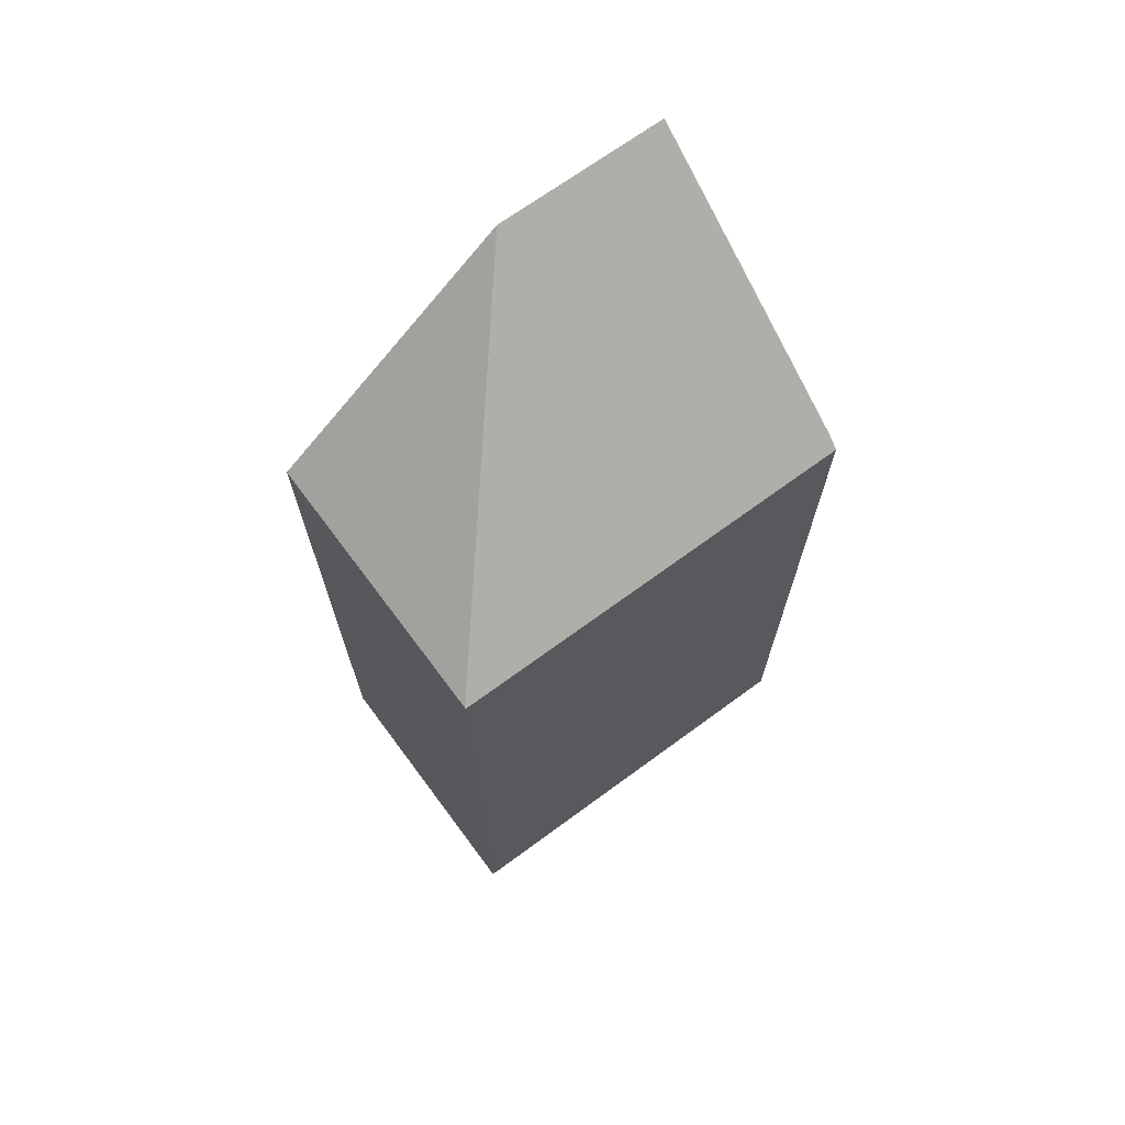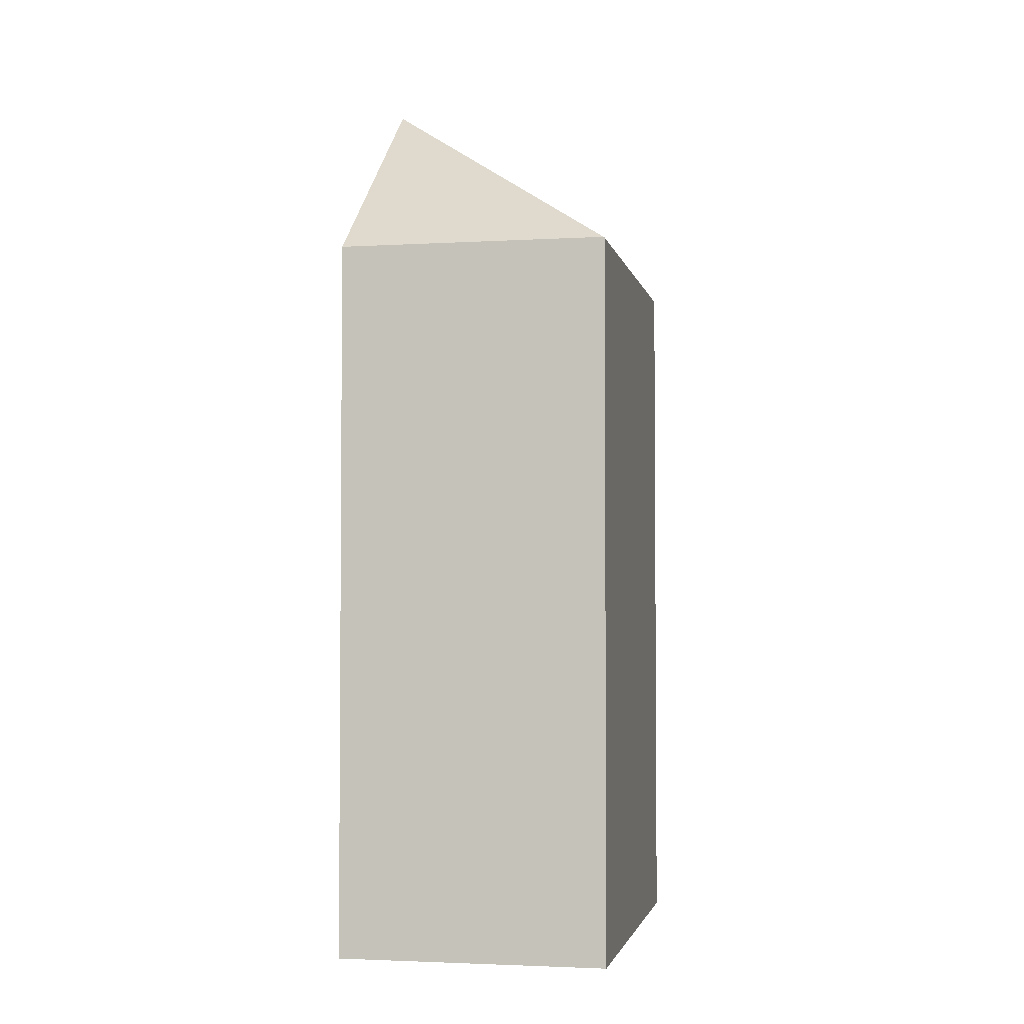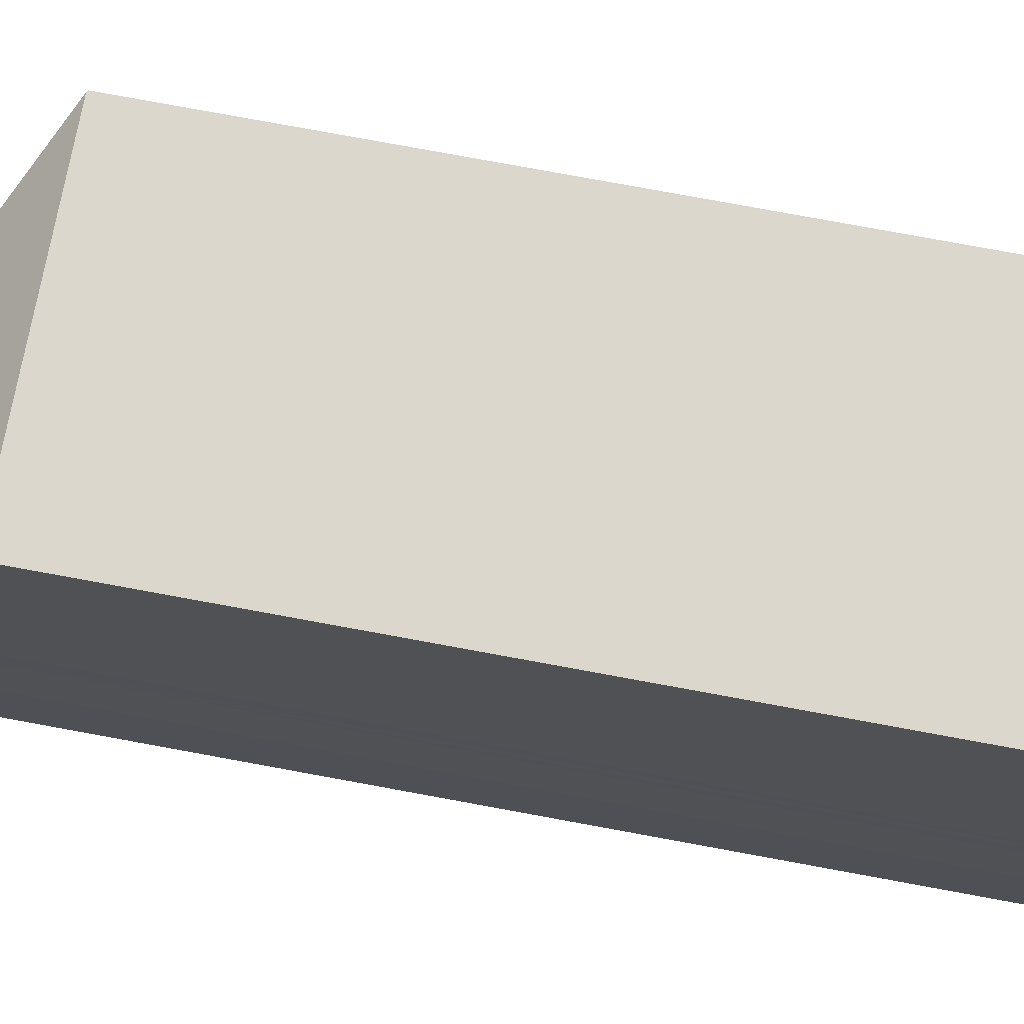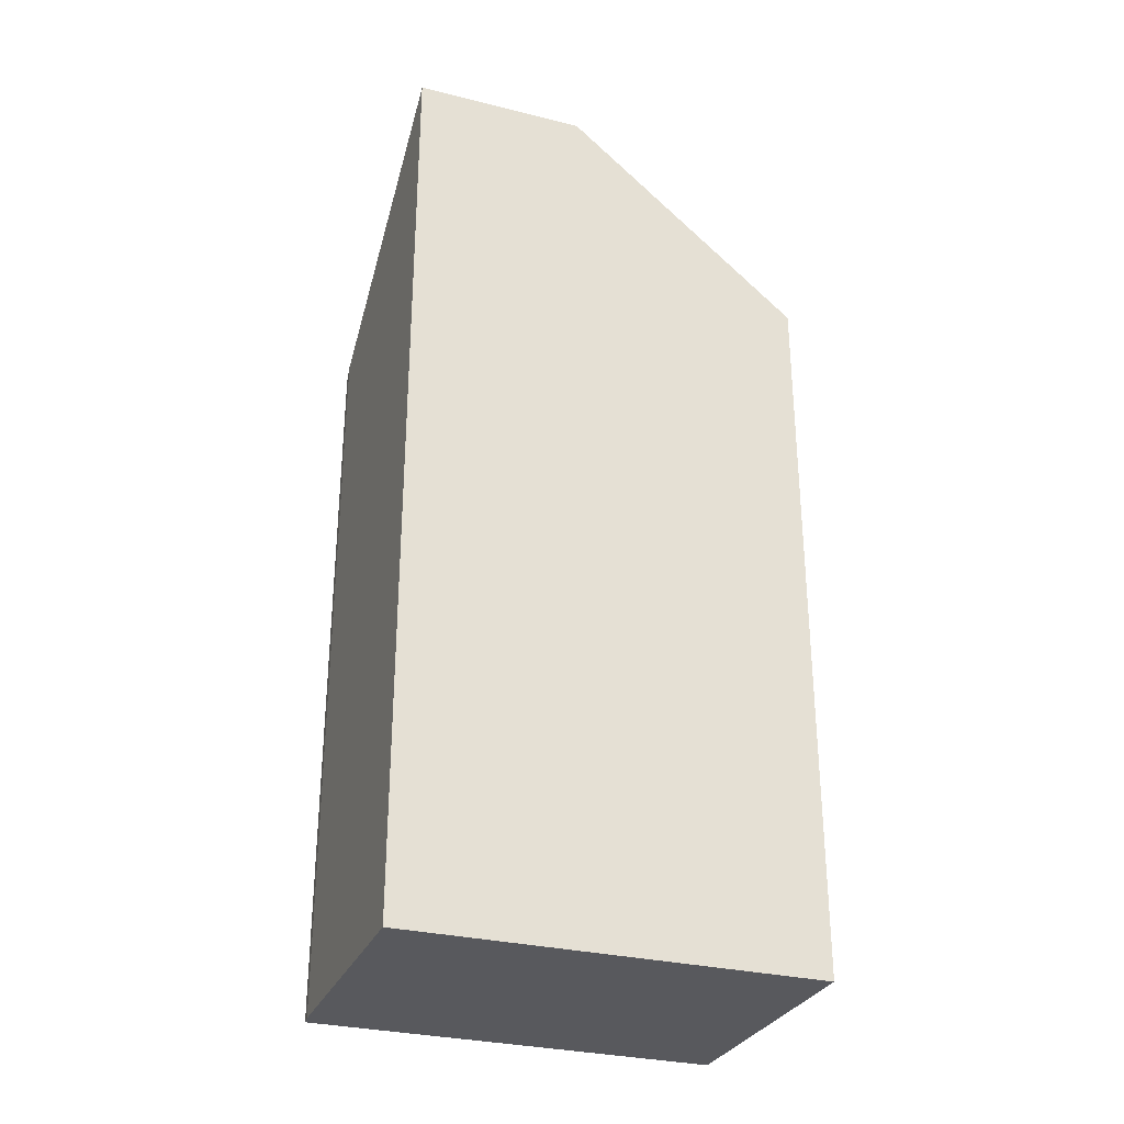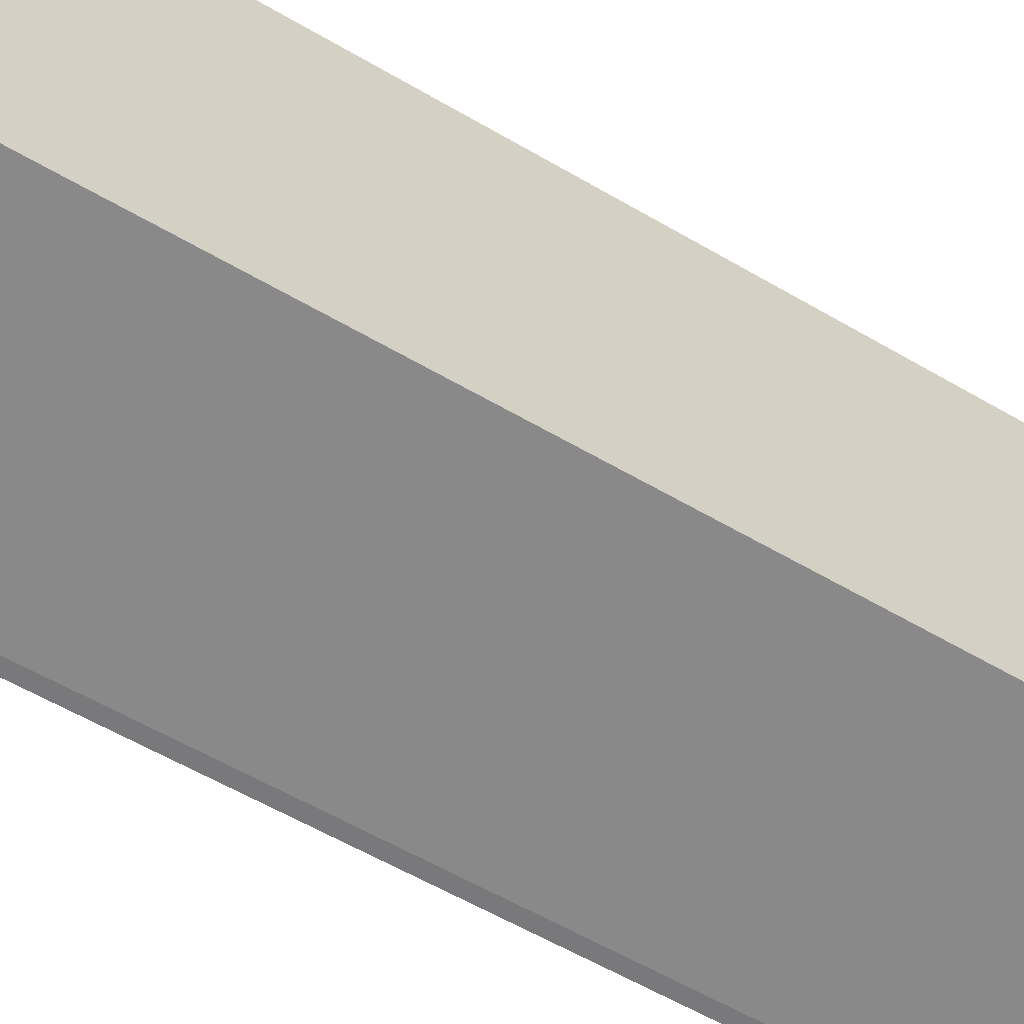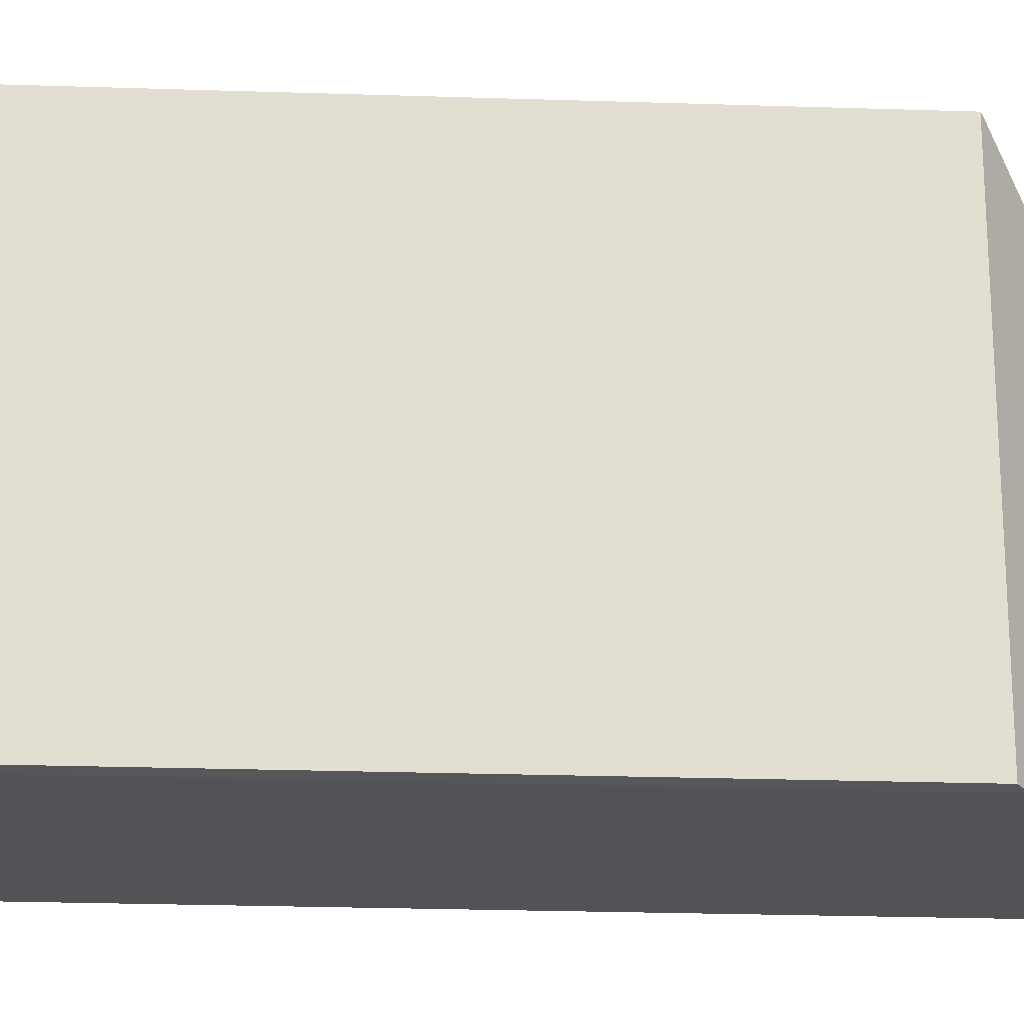
<metadata>
{"format":"obj","ext":"obj","renderer":"f3d","projection":"perspective","resolution":1024,"background":"white","views":[{"elev":70.1,"azim":58.3,"up":"+Y"},{"elev":-2.9,"azim":16.0,"up":"+Y"},{"elev":78.2,"azim":-79.6,"up":"+Z"},{"elev":-30.2,"azim":-105.5,"up":"+Y"},{"elev":-59.0,"azim":-121.1,"up":"+Z"},{"elev":-26.2,"azim":87.1,"up":"+Z"}]}
</metadata>
<code>
v  0.159 23.73 2.119
v  0 0 0
v  0.159 -1.298e-16 2.119
v  0 23.73 1.453e-15
v  6.632 18.94 -0.529
v  6.963 3.196e-17 -0.522
v  6.632 3.239e-17 -0.529
v  6.963 18.7 -0.522
v  7.304 18.69 3.781
v  7.791 18.67 9.916
v  7.304 -2.315e-16 3.781
v  7.791 -6.072e-16 9.916
v  0.359 23.45 4.782
v  7.764 18.69 9.918
v  0.333 23.73 4.436
v  0.791 18.69 10.53
v  7.764 -6.073e-16 9.918
v  0.791 -6.448e-16 10.53
v  0.303 23.73 4.026
v  0.303 -2.465e-16 4.026
v  0.359 -2.928e-16 4.782
v  0.33 -2.689e-16 4.392
v  0.333 -2.716e-16 4.436
v  0.33 23.73 4.392
g defaultobject
f 1 2 3
f 2 1 4
f 5 6 7
f 6 5 8
f 9 6 8
f 6 9 10
f 6 10 11
f 11 10 12
f 13 14 15
f 14 13 16
f 4 7 2
f 7 4 5
f 17 16 18
f 16 17 14
f 14 17 12
f 14 12 10
f 19 3 20
f 3 19 1
f 16 21 18
f 21 16 13
f 17 11 12
f 11 17 18
f 11 18 6
f 6 18 21
f 6 21 7
f 7 21 20
f 7 20 2
f 20 21 22
f 22 21 23
f 2 20 3
f 22 19 20
f 19 22 23
f 19 23 21
f 19 21 13
f 19 13 15
f 19 15 24
f 4 8 5
f 8 4 1
f 8 1 9
f 9 1 19
f 9 19 24
f 9 24 10
f 10 24 15
f 10 15 14

</code>
